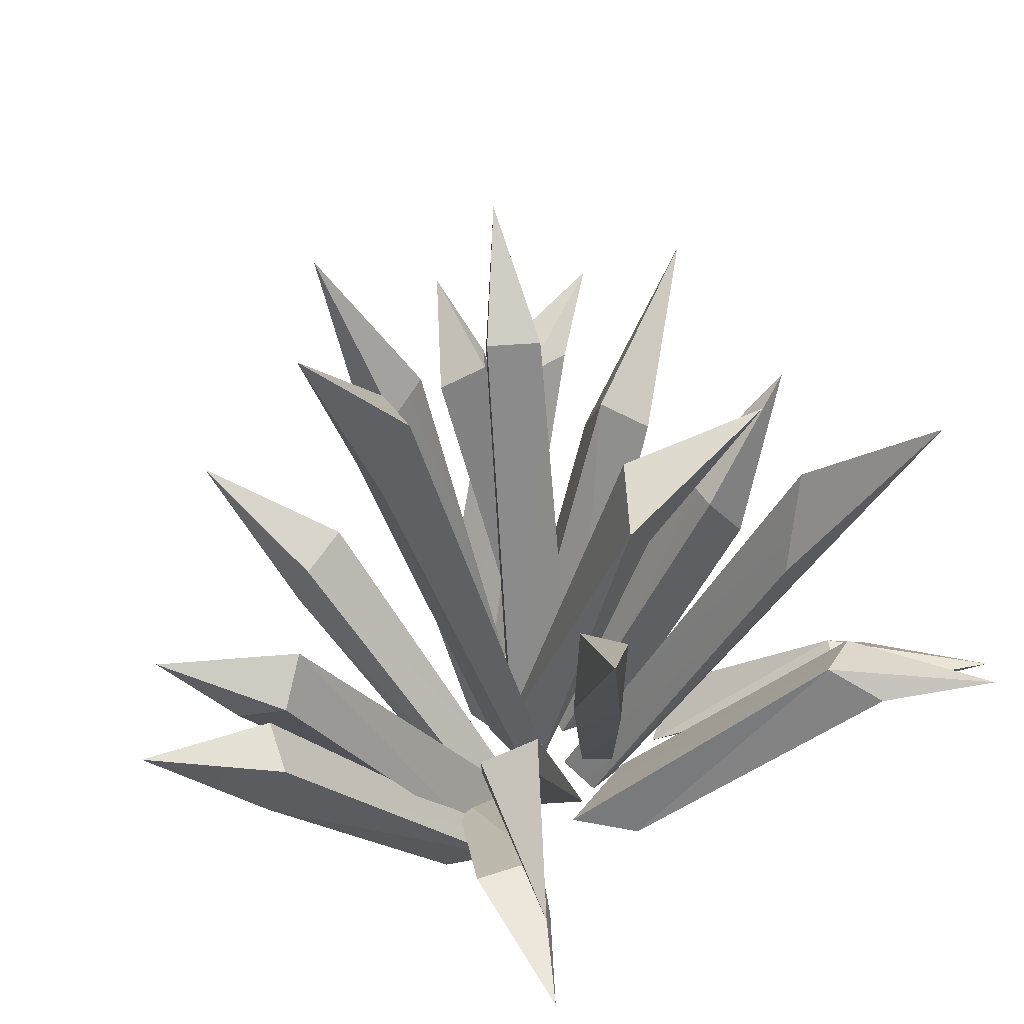
<metadata>
{"format":"obj","ext":"obj","renderer":"f3d","projection":"perspective","resolution":1024,"background":"white","views":[{"elev":50.6,"azim":60.1,"up":"+Y"}]}
</metadata>
<code>
v 0.1095 0.5293 0.6088
v 0.1453 0.6526 0.8945
v 0.09365 0.3997 0.6467
v 0.1453 0.6526 0.8945
v 0.2219 0.5142 0.6319
v 0.206 0.3846 0.6699
v 0.2923 -0.05179 0.1837
v 0.2923 -0.05179 0.1837
v 0.2177 -0.05179 0.1629
v 0.2564 -0.05179 0.2955
v 0.1818 -0.05179 0.2746
v 0.09365 0.3997 0.6467
v 0.1453 0.6526 0.8945
v 0.206 0.3846 0.6699
v 0.1818 -0.05179 0.2746
v 0.2564 -0.05179 0.2955
v 0.2219 0.5142 0.6319
v 0.1453 0.6526 0.8945
v 0.1095 0.5293 0.6088
v 0.1818 -0.05179 0.2746
v 0.2177 -0.05179 0.1629
v 0.09365 0.3997 0.6467
v 0.1095 0.5293 0.6088
v 0.2923 -0.05179 0.1837
v 0.2564 -0.05179 0.2955
v 0.206 0.3846 0.6699
v 0.2923 -0.05179 0.1837
v 0.2219 0.5142 0.6319
v 0.2177 -0.05179 0.1629
v 0.1095 0.5293 0.6088
v -0.3374 0.8171 -0.15
v -0.5469 0.9818 -0.2855
v -0.2914 0.8148 -0.2532
v -0.5469 0.9818 -0.2855
v -0.4072 0.7244 -0.1859
v -0.3612 0.7221 -0.2892
v 0.001724 -0.05179 -0.1639
v -0.04224 -0.05179 -0.03266
v 0.06602 -0.05179 -0.1365
v 0.02205 -0.05179 -0.005213
v -0.2914 0.8148 -0.2532
v -0.5469 0.9818 -0.2855
v -0.3612 0.7221 -0.2892
v -0.4072 0.7244 -0.1859
v -0.5469 0.9818 -0.2855
v -0.3374 0.8171 -0.15
v 0.06602 -0.05179 -0.1365
v 0.02205 -0.05179 -0.005213
v -0.2914 0.8148 -0.2532
v -0.3374 0.8171 -0.15
v 0.001724 -0.05179 -0.1639
v 0.06602 -0.05179 -0.1365
v -0.3612 0.7221 -0.2892
v -0.2914 0.8148 -0.2532
v -0.4072 0.7244 -0.1859
v -0.04224 -0.05179 -0.03266
v -0.3612 0.7221 -0.2892
v 0.001724 -0.05179 -0.1639
v -0.04224 -0.05179 -0.03266
v -0.4072 0.7244 -0.1859
v 0.02205 -0.05179 -0.005213
v -0.3374 0.8171 -0.15
v 0.1157 0.597 -0.4323
v 0.01816 0.7855 -0.6618
v 0.1319 0.4844 -0.5073
v 0.01816 0.7855 -0.6618
v 0.002136 0.5762 -0.4395
v 0.01833 0.4636 -0.5146
v 0.001226 -0.05179 -0.1108
v 0.01839 -0.05179 -0.2387
v 0.001226 -0.05179 -0.1108
v 0.07835 -0.05179 -0.1038
v 0.01839 -0.05179 -0.2387
v 0.09551 -0.05179 -0.2317
v 0.1319 0.4844 -0.5073
v 0.01816 0.7855 -0.6618
v 0.01833 0.4636 -0.5146
v 0.09551 -0.05179 -0.2317
v 0.01839 -0.05179 -0.2387
v 0.002136 0.5762 -0.4395
v 0.01816 0.7855 -0.6618
v 0.1157 0.597 -0.4323
v 0.09551 -0.05179 -0.2317
v 0.07835 -0.05179 -0.1038
v 0.1319 0.4844 -0.5073
v 0.1157 0.597 -0.4323
v 0.001226 -0.05179 -0.1108
v 0.002136 0.5762 -0.4395
v 0.07835 -0.05179 -0.1038
v 0.1157 0.597 -0.4323
v 0.375 0.4375 0.2685
v 0.7808 0.5232 0.3562
v 0.4488 0.4844 0.1937
v 0.7808 0.5232 0.3562
v 0.3633 0.4578 0.2651
v 0.4164 0.5358 0.164
v 0.1558 -0.05179 0.08868
v 0.203 -0.05179 0.07805
v 0.1796 -0.05179 -0.04601
v 0.2633 -0.05179 -0.04619
v 0.4488 0.4844 0.1937
v 0.7808 0.5232 0.3562
v 0.4164 0.5358 0.164
v 0.3633 0.4578 0.2651
v 0.7808 0.5232 0.3562
v 0.375 0.4375 0.2685
v 0.203 -0.05179 0.07805
v 0.375 0.4375 0.2685
v 0.2633 -0.05179 -0.04619
v 0.4488 0.4844 0.1937
v 0.1796 -0.05179 -0.04601
v 0.2633 -0.05179 -0.04619
v 0.4164 0.5358 0.164
v 0.2633 -0.05179 -0.04619
v 0.4488 0.4844 0.1937
v 0.4164 0.5358 0.164
v 0.4164 0.5358 0.164
v 0.3633 0.4578 0.2651
v 0.1796 -0.05179 -0.04601
v 0.1558 -0.05179 0.08868
v 0.203 -0.05179 0.07805
v 0.1558 -0.05179 0.08868
v 0.375 0.4375 0.2685
v 0.1558 -0.05179 0.08868
v 0.3633 0.4578 0.2651
v 0.375 0.4375 0.2685
v -0.5751 0.3855 -0.4885
v -0.7506 0.4218 -0.6427
v -0.6879 0.3458 -0.4544
v -0.7506 0.4218 -0.6427
v -0.5378 0.4211 -0.368
v -0.6506 0.3813 -0.3339
v -0.1283 -0.05179 -0.02919
v -0.2038 -0.05179 -0.1533
v -0.3085 -0.05179 -0.009677
v -0.2781 -0.05179 -0.1388
v -0.6879 0.3458 -0.4544
v -0.7506 0.4218 -0.6427
v -0.6506 0.3813 -0.3339
v -0.5378 0.4211 -0.368
v -0.7506 0.4218 -0.6427
v -0.5751 0.3855 -0.4885
v -0.2038 -0.05179 -0.1533
v -0.5751 0.3855 -0.4885
v -0.2781 -0.05179 -0.1388
v -0.5751 0.3855 -0.4885
v -0.6879 0.3458 -0.4544
v -0.2781 -0.05179 -0.1388
v -0.3085 -0.05179 -0.009677
v -0.2781 -0.05179 -0.1388
v -0.6506 0.3813 -0.3339
v -0.2781 -0.05179 -0.1388
v -0.6879 0.3458 -0.4544
v -0.6506 0.3813 -0.3339
v -0.6506 0.3813 -0.3339
v -0.5378 0.4211 -0.368
v -0.3085 -0.05179 -0.009677
v -0.1283 -0.05179 -0.02919
v -0.1283 -0.05179 -0.02919
v -0.5378 0.4211 -0.368
v -0.2038 -0.05179 -0.1533
v -0.5378 0.4211 -0.368
v -0.5751 0.3855 -0.4885
v -0.2038 -0.05179 -0.1533
v 0.4636 0.1748 -0.673
v 0.5536 0.232 -0.8945
v 0.3359 0.1655 -0.7312
v 0.5536 0.232 -0.8945
v 0.4481 0.2291 -0.5774
v 0.3205 0.2197 -0.6357
v 0.2001 -0.05179 -0.2677
v 0.2342 -0.05179 -0.4031
v 0.08594 -0.05179 -0.3962
v 0.1832 -0.05179 -0.4521
v 0.3359 0.1655 -0.7312
v 0.5536 0.232 -0.8945
v 0.3205 0.2197 -0.6357
v 0.4481 0.2291 -0.5774
v 0.5536 0.232 -0.8945
v 0.4636 0.1748 -0.673
v 0.1832 -0.05179 -0.4521
v 0.2342 -0.05179 -0.4031
v 0.3359 0.1655 -0.7312
v 0.2342 -0.05179 -0.4031
v 0.4636 0.1748 -0.673
v 0.3359 0.1655 -0.7312
v 0.08594 -0.05179 -0.3962
v 0.1832 -0.05179 -0.4521
v 0.3205 0.2197 -0.6357
v 0.1832 -0.05179 -0.4521
v 0.3359 0.1655 -0.7312
v 0.3205 0.2197 -0.6357
v 0.4481 0.2291 -0.5774
v 0.2001 -0.05179 -0.2677
v 0.3205 0.2197 -0.6357
v 0.2001 -0.05179 -0.2677
v 0.08594 -0.05179 -0.3962
v 0.3205 0.2197 -0.6357
v 0.2001 -0.05179 -0.2677
v 0.4481 0.2291 -0.5774
v 0.2342 -0.05179 -0.4031
v 0.4481 0.2291 -0.5774
v 0.4636 0.1748 -0.673
v 0.2342 -0.05179 -0.4031
v -0.2551 0.391 -0.4731
v -0.4883 0.6912 -0.7256
v -0.3133 0.457 -0.3856
v -0.4883 0.6912 -0.7256
v -0.1821 0.5335 -0.4659
v -0.2403 0.5995 -0.3784
v 0.004013 -0.05179 -0.009435
v 0.01559 -0.05179 -0.179
v -0.1211 -0.05179 -0.09517
v -0.03387 -0.05179 -0.184
v -0.3133 0.457 -0.3856
v -0.4883 0.6912 -0.7256
v -0.2403 0.5995 -0.3784
v -0.1821 0.5335 -0.4659
v -0.4883 0.6912 -0.7256
v -0.2551 0.391 -0.4731
v 0.01559 -0.05179 -0.179
v -0.03387 -0.05179 -0.184
v -0.2551 0.391 -0.4731
v -0.1211 -0.05179 -0.09517
v -0.2551 0.391 -0.4731
v -0.3133 0.457 -0.3856
v -0.1211 -0.05179 -0.09517
v -0.1211 -0.05179 -0.09517
v -0.3133 0.457 -0.3856
v 0.004013 -0.05179 -0.009435
v -0.2403 0.5995 -0.3784
v -0.1821 0.5335 -0.4659
v 0.01559 -0.05179 -0.179
v -0.2403 0.5995 -0.3784
v 0.01559 -0.05179 -0.179
v 0.004013 -0.05179 -0.009435
v -0.2403 0.5995 -0.3784
v -0.03387 -0.05179 -0.184
v 0.01559 -0.05179 -0.179
v -0.2551 0.391 -0.4731
v -0.259 0.5293 0.2593
v -0.4589 0.6526 0.4667
v -0.2985 0.3997 0.2707
v -0.4589 0.6526 0.4667
v -0.2065 0.5142 0.3612
v -0.246 0.3846 0.3727
v 0.1864 -0.05179 0.1344
v 0.1864 -0.05179 0.1344
v 0.1558 -0.05179 0.06321
v 0.07699 -0.05179 0.1767
v 0.04631 -0.05179 0.1055
v -0.2985 0.3997 0.2707
v -0.4589 0.6526 0.4667
v -0.246 0.3846 0.3727
v 0.04631 -0.05179 0.1055
v 0.07699 -0.05179 0.1767
v -0.2065 0.5142 0.3612
v -0.4589 0.6526 0.4667
v -0.259 0.5293 0.2593
v 0.04631 -0.05179 0.1055
v 0.1558 -0.05179 0.06321
v -0.2985 0.3997 0.2707
v -0.259 0.5293 0.2593
v 0.1864 -0.05179 0.1344
v 0.07699 -0.05179 0.1767
v -0.246 0.3846 0.3727
v 0.1864 -0.05179 0.1344
v -0.2065 0.5142 0.3612
v 0.1558 -0.05179 0.06321
v -0.259 0.5293 0.2593
v 0.6044 0.3855 -0.5637
v 0.701 0.4218 -0.7764
v 0.539 0.3458 -0.6618
v 0.701 0.4218 -0.7764
v 0.4999 0.4211 -0.4931
v 0.4345 0.3813 -0.5912
v 0.2944 -0.05179 -0.002965
v 0.3913 -0.05179 -0.1112
v 0.2235 -0.05179 -0.1698
v 0.3559 -0.05179 -0.1781
v 0.539 0.3458 -0.6618
v 0.701 0.4218 -0.7764
v 0.4345 0.3813 -0.5912
v 0.4999 0.4211 -0.4931
v 0.701 0.4218 -0.7764
v 0.6044 0.3855 -0.5637
v 0.3913 -0.05179 -0.1112
v 0.6044 0.3855 -0.5637
v 0.3559 -0.05179 -0.1781
v 0.6044 0.3855 -0.5637
v 0.539 0.3458 -0.6618
v 0.3559 -0.05179 -0.1781
v 0.2235 -0.05179 -0.1698
v 0.3559 -0.05179 -0.1781
v 0.4345 0.3813 -0.5912
v 0.3559 -0.05179 -0.1781
v 0.539 0.3458 -0.6618
v 0.4345 0.3813 -0.5912
v 0.4345 0.3813 -0.5912
v 0.4999 0.4211 -0.4931
v 0.2235 -0.05179 -0.1698
v 0.2944 -0.05179 -0.002965
v 0.2944 -0.05179 -0.002965
v 0.4999 0.4211 -0.4931
v 0.3913 -0.05179 -0.1112
v 0.4999 0.4211 -0.4931
v 0.6044 0.3855 -0.5637
v 0.3913 -0.05179 -0.1112
v 0.5698 0.1748 0.3258
v 0.8079 0.232 0.3478
v 0.5827 0.1547 0.2273
v 0.8079 0.232 0.3478
v 0.4739 0.2291 0.3388
v 0.4926 0.2197 0.1997
v 0.1056 -0.05179 0.1912
v 0.245 -0.05179 0.1846
v 0.1954 -0.05179 0.04467
v 0.2771 -0.05179 0.1215
v 0.5827 0.1547 0.2273
v 0.8079 0.232 0.3478
v 0.4926 0.2197 0.1997
v 0.4739 0.2291 0.3388
v 0.8079 0.232 0.3478
v 0.5698 0.1748 0.3258
v 0.2771 -0.05179 0.1215
v 0.245 -0.05179 0.1846
v 0.5827 0.1547 0.2273
v 0.5698 0.1748 0.3258
v 0.1954 -0.05179 0.04467
v 0.2771 -0.05179 0.1215
v 0.4926 0.2197 0.1997
v 0.2771 -0.05179 0.1215
v 0.5827 0.1547 0.2273
v 0.4926 0.2197 0.1997
v 0.4739 0.2291 0.3388
v 0.1056 -0.05179 0.1912
v 0.4926 0.2197 0.1997
v 0.1056 -0.05179 0.1912
v 0.1954 -0.05179 0.04467
v 0.4926 0.2197 0.1997
v 0.1056 -0.05179 0.1912
v 0.4739 0.2291 0.3388
v 0.245 -0.05179 0.1846
v 0.4739 0.2291 0.3388
v 0.5698 0.1748 0.3258
v 0.245 -0.05179 0.1846
v 0.3374 0.8903 -0.4876
v 0.4921 1.062 -0.6947
v 0.4111 0.7029 -0.4185
v 0.4921 1.062 -0.6947
v 0.3181 0.8308 -0.5625
v 0.3917 0.6434 -0.4934
v 0.1386 -0.053 -0.1231
v 0.2322 -0.05348 -0.1437
v 0.2322 -0.05348 -0.1437
v 0.1386 -0.053 -0.1231
v 0.2443 -0.05449 -0.08607
v 0.1507 -0.05401 -0.06551
v 0.4111 0.7029 -0.4185
v 0.4921 1.062 -0.6947
v 0.3917 0.6434 -0.4934
v 0.2443 -0.05449 -0.08607
v 0.3181 0.8308 -0.5625
v 0.4921 1.062 -0.6947
v 0.3374 0.8903 -0.4876
v 0.2443 -0.05449 -0.08607
v 0.1507 -0.05401 -0.06551
v 0.4111 0.7029 -0.4185
v 0.3374 0.8903 -0.4876
v 0.2322 -0.05348 -0.1437
v 0.2443 -0.05449 -0.08607
v 0.3917 0.6434 -0.4934
v 0.1386 -0.053 -0.1231
v 0.3181 0.8308 -0.5625
v 0.1507 -0.05401 -0.06551
v 0.3181 0.8308 -0.5625
v 0.3374 0.8903 -0.4876
v 0.1507 -0.05401 -0.06551
v 0.1362 1.273 0.278
v 0.1185 1.54 0.4827
v 0.04339 1.27 0.2844
v 0.1185 1.54 0.4827
v 0.137 1.123 0.3426
v 0.04417 1.119 0.349
v 0.1077 -0.04894 0.01814
v -0.00471 -0.04894 0.03679
v -0.00471 -0.04894 0.03679
v 0.1077 -0.04894 0.01814
v -0.009557 -0.04894 -0.02055
v 0.1029 -0.04894 -0.0392
v 0.04339 1.27 0.2844
v 0.1185 1.54 0.4827
v 0.04417 1.119 0.349
v 0.137 1.123 0.3426
v 0.1185 1.54 0.4827
v 0.1362 1.273 0.278
v -0.009557 -0.04894 -0.02055
v 0.1029 -0.04894 -0.0392
v 0.04339 1.27 0.2844
v 0.1362 1.273 0.278
v -0.00471 -0.04894 0.03679
v -0.009557 -0.04894 -0.02055
v 0.04417 1.119 0.349
v 0.04339 1.27 0.2844
v 0.1077 -0.04894 0.01814
v 0.137 1.123 0.3426
v 0.1029 -0.04894 -0.0392
v 0.1362 1.273 0.278
v -0.2438 0.9164 0.05742
v -0.3731 1.222 0.2169
v -0.3047 0.7337 0.07459
v -0.3731 1.222 0.2169
v -0.2053 0.8827 0.1428
v -0.2661 0.7 0.16
v 0.03409 -0.04894 0.01668
v -0.06552 -0.04894 0.05352
v 0.03409 -0.04894 0.01668
v 0.009455 -0.04894 -0.04212
v -0.06552 -0.04894 0.05352
v -0.09017 -0.04894 -0.005277
v -0.3047 0.7337 0.07459
v -0.3731 1.222 0.2169
v -0.2661 0.7 0.16
v -0.09017 -0.04894 -0.005277
v -0.06552 -0.04894 0.05352
v -0.2053 0.8827 0.1428
v -0.3731 1.222 0.2169
v -0.2438 0.9164 0.05742
v -0.09017 -0.04894 -0.005277
v 0.009455 -0.04894 -0.04212
v -0.3047 0.7337 0.07459
v -0.2438 0.9164 0.05742
v 0.03409 -0.04894 0.01668
v -0.2053 0.8827 0.1428
v 0.009455 -0.04894 -0.04212
v -0.2438 0.9164 0.05742
v 0.1781 0.6577 -0.2395
v 0.08541 0.7967 -0.5684
v 0.09566 0.7071 -0.318
v 0.08541 0.7967 -0.5684
v 0.216 0.7646 -0.168
v 0.08616 0.8172 -0.2292
v 0.1319 -0.04894 -0.01067
v 0.106 -0.04894 -0.04095
v 0.02475 -0.04894 0.02391
v -0.00765 -0.04894 -0.03687
v 0.09566 0.7071 -0.318
v 0.08541 0.7967 -0.5684
v 0.08616 0.8172 -0.2292
v 0.216 0.7646 -0.168
v 0.08541 0.7967 -0.5684
v 0.1781 0.6577 -0.2395
v 0.1319 -0.04894 -0.01067
v 0.106 -0.04894 -0.04095
v 0.1781 0.6577 -0.2395
v -0.00765 -0.04894 -0.03687
v 0.1781 0.6577 -0.2395
v 0.09566 0.7071 -0.318
v -0.00765 -0.04894 -0.03687
v -0.00765 -0.04894 -0.03687
v 0.09566 0.7071 -0.318
v 0.02475 -0.04894 0.02391
v 0.09566 0.7071 -0.318
v 0.08616 0.8172 -0.2292
v 0.02475 -0.04894 0.02391
v 0.08616 0.8172 -0.2292
v 0.216 0.7646 -0.168
v 0.02475 -0.04894 0.02391
v 0.216 0.7646 -0.168
v 0.1319 -0.04894 -0.01067
v 0.02475 -0.04894 0.02391
v 0.106 -0.04894 -0.04095
v 0.1319 -0.04894 -0.01067
v 0.1781 0.6577 -0.2395
v -0.01833 0.5734 0.5815
v -0.06273 0.6322 0.7685
v 0.05003 0.5089 0.6503
v -0.06273 0.6322 0.7685
v 0.05493 0.631 0.5079
v 0.1233 0.5665 0.5767
v 0.1434 -0.04894 0.07939
v 0.08224 -0.04894 0.1822
v 0.2271 -0.04894 0.2029
v 0.1214 -0.04894 0.2306
v 0.05003 0.5089 0.6503
v -0.06273 0.6322 0.7685
v 0.1233 0.5665 0.5767
v 0.05493 0.631 0.5079
v -0.06273 0.6322 0.7685
v -0.01833 0.5734 0.5815
v 0.08224 -0.04894 0.1822
v -0.01833 0.5734 0.5815
v 0.1214 -0.04894 0.2306
v -0.01833 0.5734 0.5815
v 0.05003 0.5089 0.6503
v 0.1214 -0.04894 0.2306
v 0.2271 -0.04894 0.2029
v 0.1214 -0.04894 0.2306
v 0.1233 0.5665 0.5767
v 0.1214 -0.04894 0.2306
v 0.05003 0.5089 0.6503
v 0.1233 0.5665 0.5767
v 0.1233 0.5665 0.5767
v 0.05493 0.631 0.5079
v 0.2271 -0.04894 0.2029
v 0.05493 0.631 0.5079
v 0.1434 -0.04894 0.07939
v 0.2271 -0.04894 0.2029
v 0.1434 -0.04894 0.07939
v 0.05493 0.631 0.5079
v 0.08224 -0.04894 0.1822
v 0.05493 0.631 0.5079
v -0.01833 0.5734 0.5815
v 0.08224 -0.04894 0.1822
v 0.4036 0.8066 0.0632
v 0.6315 1.007 0.1286
v 0.4272 0.5964 0.0875
v 0.6315 1.007 0.1286
v 0.4575 0.7821 -0.01434
v 0.4811 0.5718 0.009951
v 0.141 -0.04894 -0.2126
v 0.141 -0.04894 -0.2126
v 0.2139 -0.04894 -0.1493
v 0.141 -0.04894 -0.2126
v 0.101 -0.04894 -0.1628
v 0.2139 -0.04894 -0.1493
v 0.174 -0.04894 -0.09955
v 0.4272 0.5964 0.0875
v 0.6315 1.007 0.1286
v 0.4811 0.5718 0.009951
v 0.174 -0.04894 -0.09955
v 0.2139 -0.04894 -0.1493
v 0.4575 0.7821 -0.01434
v 0.6315 1.007 0.1286
v 0.4036 0.8066 0.0632
v 0.174 -0.04894 -0.09955
v 0.101 -0.04894 -0.1628
v 0.4272 0.5964 0.0875
v 0.4036 0.8066 0.0632
v 0.141 -0.04894 -0.2126
v 0.4575 0.7821 -0.01434
v 0.101 -0.04894 -0.1628
v 0.4036 0.8066 0.0632
v -0.5279 0.5734 -0.2473
v -0.7199 0.6322 -0.2355
v -0.574 0.5089 -0.1619
v -0.7199 0.6322 -0.2355
v -0.4363 0.631 -0.1985
v -0.4824 0.5665 -0.1131
v -0.0005544 -0.04894 -0.2381
v -0.1166 -0.04894 -0.2669
v -0.09449 -0.04894 -0.1222
v -0.1516 -0.04894 -0.2153
v -0.574 0.5089 -0.1619
v -0.7199 0.6322 -0.2355
v -0.4824 0.5665 -0.1131
v -0.4363 0.631 -0.1985
v -0.7199 0.6322 -0.2355
v -0.5279 0.5734 -0.2473
v -0.1166 -0.04894 -0.2669
v -0.5279 0.5734 -0.2473
v -0.1516 -0.04894 -0.2153
v -0.5279 0.5734 -0.2473
v -0.574 0.5089 -0.1619
v -0.1516 -0.04894 -0.2153
v -0.09449 -0.04894 -0.1222
v -0.1516 -0.04894 -0.2153
v -0.4824 0.5665 -0.1131
v -0.1516 -0.04894 -0.2153
v -0.574 0.5089 -0.1619
v -0.4824 0.5665 -0.1131
v -0.4824 0.5665 -0.1131
v -0.4363 0.631 -0.1985
v -0.09449 -0.04894 -0.1222
v -0.4363 0.631 -0.1985
v -0.0005544 -0.04894 -0.2381
v -0.09449 -0.04894 -0.1222
v -0.0005544 -0.04894 -0.2381
v -0.4363 0.631 -0.1985
v -0.1166 -0.04894 -0.2669
v -0.4363 0.631 -0.1985
v -0.5279 0.5734 -0.2473
v -0.1166 -0.04894 -0.2669
g SM_Env_Grass_01_(2)_1535_61
f 1 3 2
f 4 6 5
f 5 6 7
f 8 10 9
f 9 10 11
f 12 14 13
f 15 14 12
f 16 14 15
f 17 19 18
f 20 22 21
f 21 22 23
f 24 26 25
f 27 29 28
f 28 29 30
f 31 33 32
f 34 36 35
f 37 39 38
f 38 39 40
f 41 43 42
f 44 46 45
f 47 49 48
f 48 49 50
f 51 53 52
f 52 53 54
f 55 57 56
f 56 57 58
f 59 61 60
f 60 61 62
f 63 65 64
f 66 68 67
f 67 68 69
f 69 68 70
f 71 73 72
f 72 73 74
f 75 77 76
f 78 77 75
f 79 77 78
f 80 82 81
f 83 85 84
f 84 85 86
f 87 89 88
f 88 89 90
f 91 93 92
f 94 96 95
f 97 99 98
f 98 99 100
f 101 103 102
f 104 106 105
f 107 109 108
f 108 109 110
f 111 113 112
f 114 116 115
f 117 119 118
f 118 119 120
f 121 123 122
f 124 126 125
f 127 129 128
f 130 132 131
f 133 135 134
f 134 135 136
f 137 139 138
f 140 142 141
f 143 145 144
f 146 148 147
f 149 151 150
f 152 154 153
f 155 157 156
f 156 157 158
f 159 161 160
f 162 164 163
f 165 167 166
f 168 170 169
f 171 173 172
f 172 173 174
f 175 177 176
f 178 180 179
f 181 183 182
f 184 186 185
f 187 189 188
f 190 192 191
f 193 195 194
f 196 198 197
f 199 201 200
f 202 204 203
f 205 207 206
f 208 210 209
f 211 213 212
f 212 213 214
f 215 217 216
f 218 220 219
f 221 220 218
f 222 224 223
f 225 227 226
f 228 230 229
f 229 230 231
f 232 234 233
f 235 237 236
f 238 240 239
f 241 243 242
f 244 246 245
f 245 246 247
f 248 250 249
f 249 250 251
f 252 254 253
f 255 254 252
f 256 254 255
f 257 259 258
f 260 262 261
f 261 262 263
f 264 266 265
f 267 269 268
f 268 269 270
f 271 273 272
f 274 276 275
f 277 279 278
f 278 279 280
f 281 283 282
f 284 286 285
f 287 289 288
f 290 292 291
f 293 295 294
f 296 298 297
f 299 301 300
f 300 301 302
f 303 305 304
f 306 308 307
f 309 311 310
f 312 314 313
f 315 317 316
f 316 317 318
f 319 321 320
f 322 324 323
f 325 327 326
f 326 327 328
f 329 331 330
f 332 334 333
f 335 337 336
f 338 340 339
f 341 343 342
f 344 346 345
f 347 349 348
f 350 352 351
f 351 352 353
f 353 352 354
f 355 357 356
f 356 357 358
f 359 361 360
f 362 361 359
f 363 365 364
f 366 368 367
f 367 368 369
f 370 372 371
f 373 375 374
f 376 378 377
f 379 381 380
f 382 384 383
f 383 384 385
f 385 384 386
f 387 389 388
f 388 389 390
f 391 393 392
f 394 396 395
f 397 399 398
f 398 399 400
f 401 403 402
f 402 403 404
f 405 407 406
f 406 407 408
f 409 411 410
f 412 414 413
f 413 414 415
f 415 414 416
f 417 419 418
f 418 419 420
f 421 423 422
f 424 423 421
f 425 423 424
f 426 428 427
f 429 431 430
f 430 431 432
f 433 435 434
f 434 435 436
f 437 439 438
f 440 442 441
f 443 445 444
f 444 445 446
f 447 449 448
f 450 452 451
f 453 452 450
f 454 456 455
f 457 459 458
f 460 462 461
f 463 465 464
f 466 468 467
f 469 471 470
f 472 474 473
f 475 477 476
f 478 480 479
f 481 483 482
f 482 483 484
f 485 487 486
f 488 490 489
f 491 493 492
f 494 496 495
f 497 499 498
f 500 502 501
f 503 505 504
f 506 508 507
f 509 511 510
f 512 514 513
f 515 517 516
f 518 520 519
f 519 520 521
f 522 520 523
f 524 526 525
f 525 526 527
f 528 530 529
f 531 530 528
f 532 530 531
f 533 535 534
f 536 538 537
f 537 538 539
f 540 542 541
f 541 542 543
f 544 546 545
f 547 549 548
f 550 552 551
f 551 552 553
f 554 556 555
f 557 559 558
f 560 562 561
f 563 565 564
f 566 568 567
f 569 571 570
f 572 574 573
f 575 577 576
f 578 580 579
f 581 583 582

</code>
